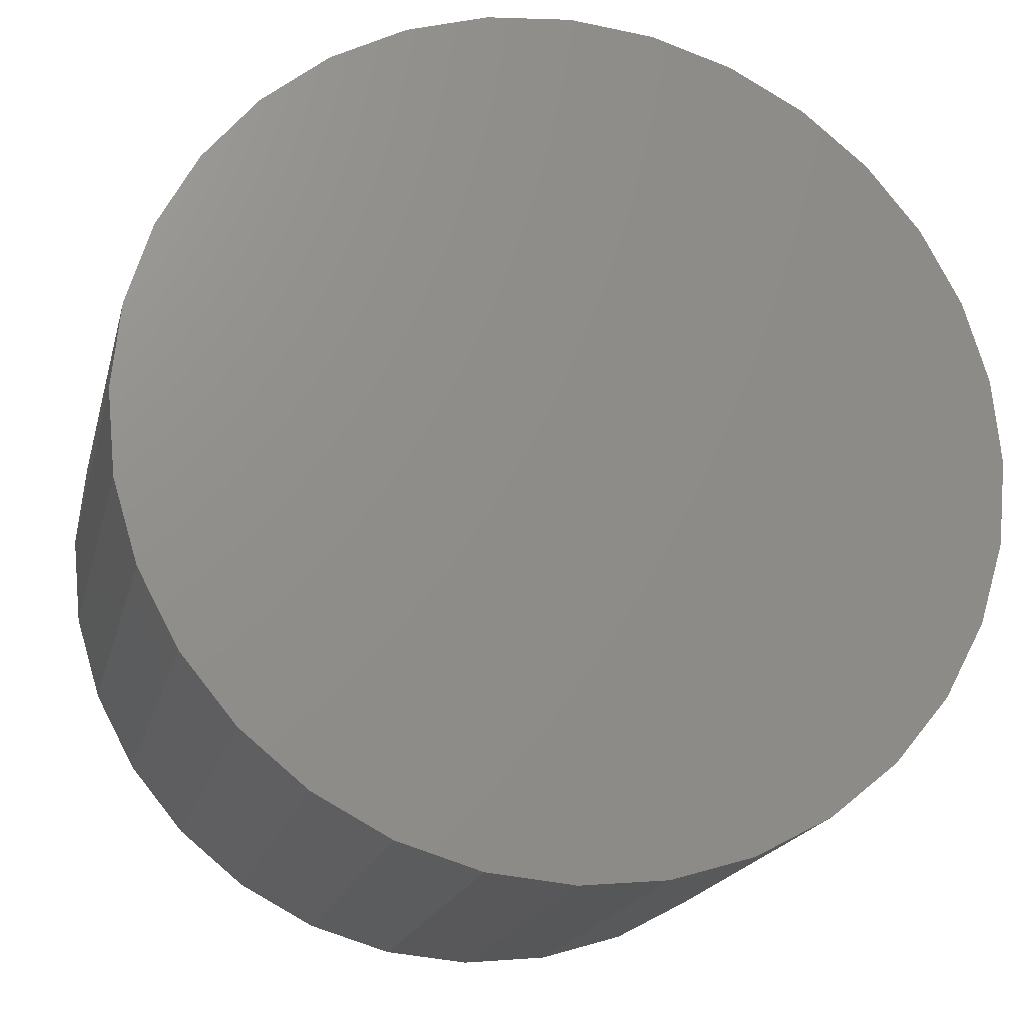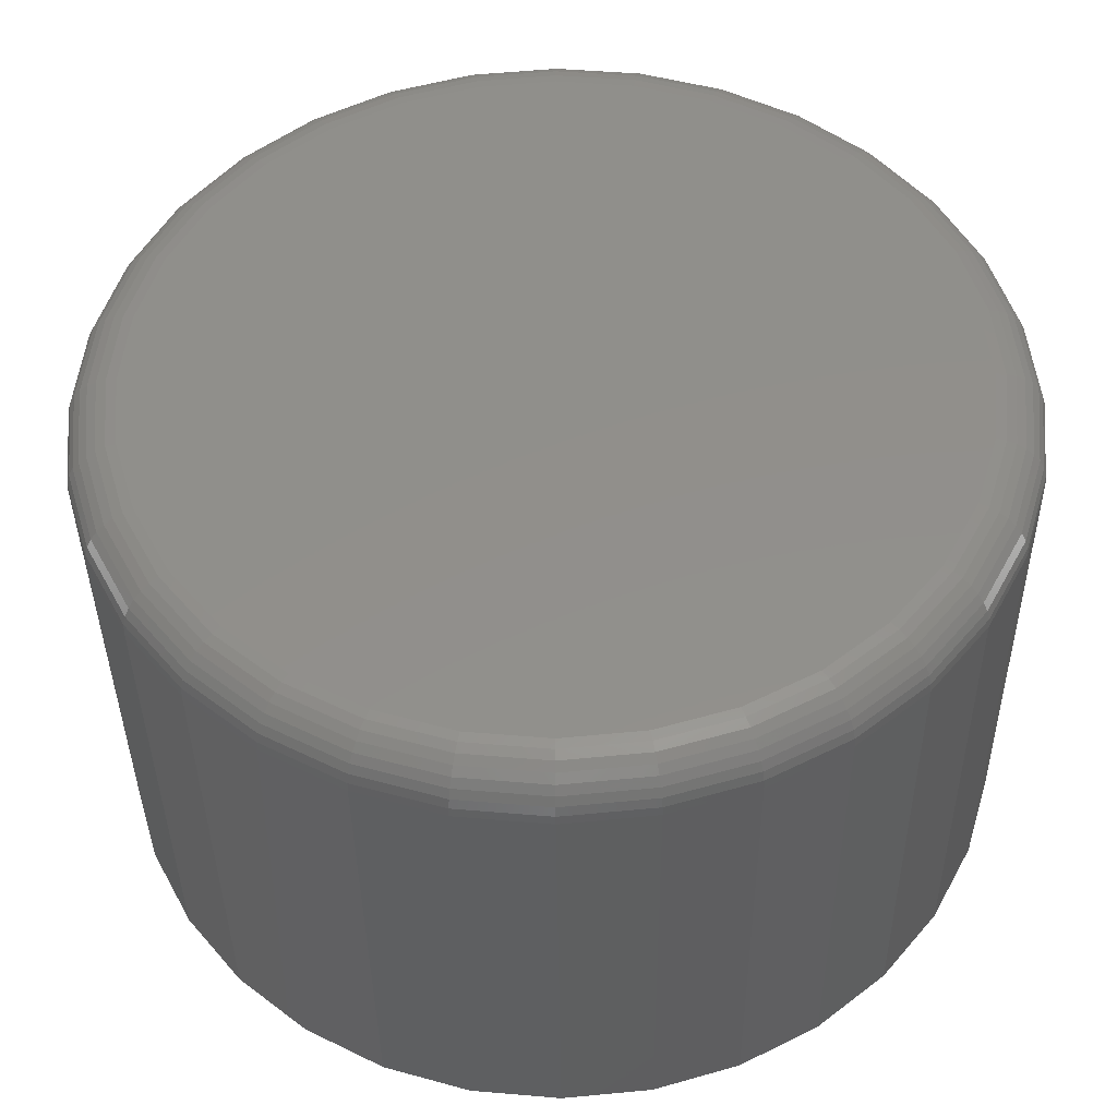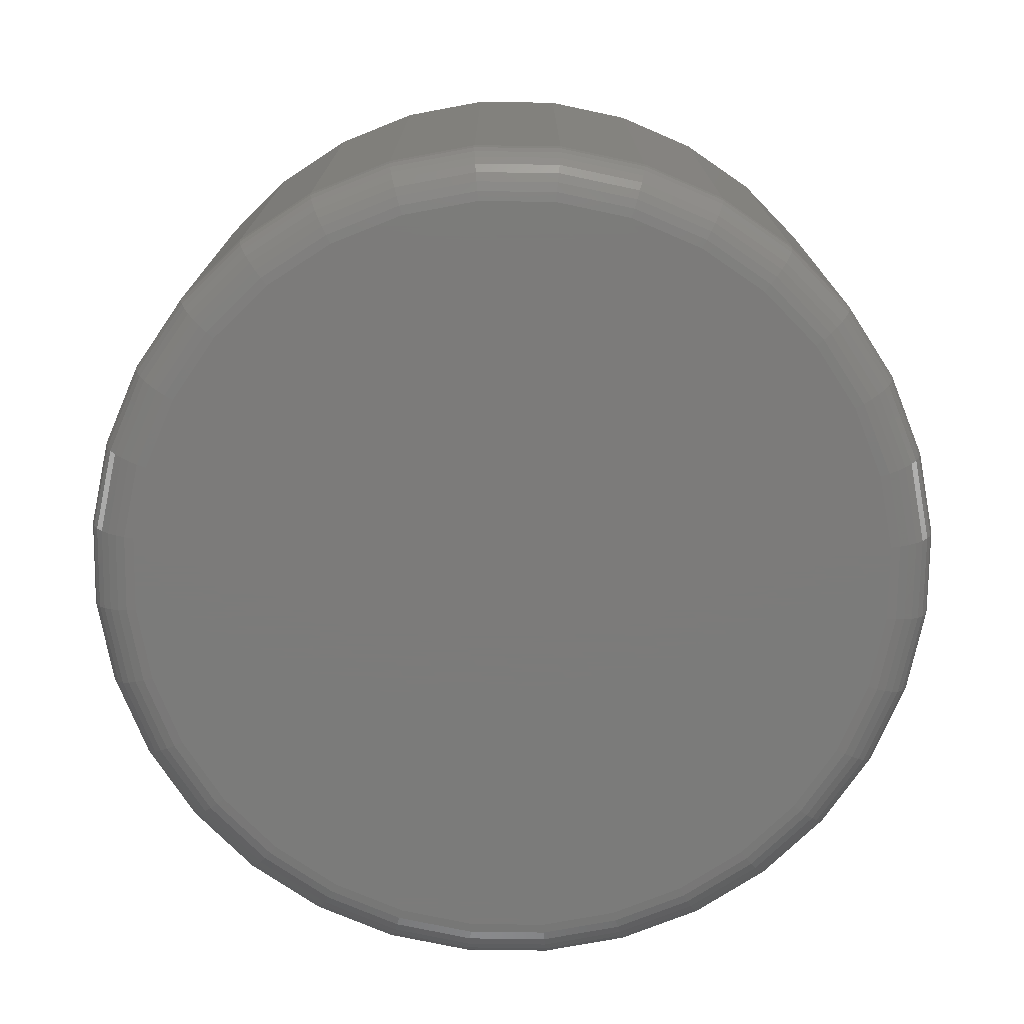
<metadata>
{"format":"stl","ext":"stl","renderer":"f3d","projection":"perspective","resolution":1024,"background":"white","views":[{"elev":-18.8,"azim":166.8,"up":"+Z"},{"elev":-38.6,"azim":0.6,"up":"+Z"},{"elev":-74.6,"azim":117.4,"up":"+Y"}]}
</metadata>
<code>
# stl→obj: 320 verts, 636 faces
v -0.01706 -0.1641 0.5674
v 0.0312 -0.1641 0.5674
v 0.007072 -0.1641 0.5697
v -0.04026 -0.1641 0.5603
v 0.0544 -0.1641 0.5603
v -0.06164 -0.1641 0.5489
v 0.07579 -0.1641 0.5489
v 0.07579 -0.1641 0.3432
v -0.04026 -0.1641 0.3318
v 0.0544 -0.1641 0.3318
v -0.01706 -0.1641 0.3247
v 0.0312 -0.1641 0.3247
v 0.007072 -0.1641 0.3224
v 0.09453 -0.1641 0.5335
v -0.08039 -0.1641 0.5335
v 0.1099 -0.1641 0.5148
v -0.09577 -0.1641 0.5148
v 0.1213 -0.1641 0.4934
v -0.1072 -0.1641 0.4934
v 0.1284 -0.1641 0.4702
v -0.1142 -0.1641 0.4702
v 0.1308 -0.1641 0.4461
v -0.1166 -0.1641 0.4461
v 0.1284 -0.1641 0.4219
v -0.1142 -0.1641 0.4219
v 0.1213 -0.1641 0.3987
v -0.1072 -0.1641 0.3987
v 0.1099 -0.1641 0.3773
v -0.09577 -0.1641 0.3773
v 0.09453 -0.1641 0.3586
v -0.08039 -0.1641 0.3586
v -0.06164 -0.1641 0.3432
v 0.1464 7.712e-17 0.4461
v 0.1464 -0.1484 0.4461
v 0.1437 7.546e-17 0.4189
v 0.1437 -0.1484 0.4189
v 0.1358 7.357e-17 0.3927
v 0.1358 -0.1484 0.3927
v 0.1229 7.152e-17 0.3687
v 0.1229 -0.1484 0.3687
v 0.1056 6.939e-17 0.3475
v 0.1056 -0.1484 0.3475
v 0.08447 6.726e-17 0.3302
v 0.08447 -0.1484 0.3302
v 0.06038 6.52e-17 0.3173
v 0.06038 -0.1484 0.3173
v 0.03425 6.331e-17 0.3094
v 0.03425 -0.1484 0.3094
v 0.007072 6.166e-17 0.3067
v 0.007072 -0.1484 0.3067
v -0.02011 6.03e-17 0.3094
v -0.02011 -0.1484 0.3094
v -0.04624 5.929e-17 0.3173
v -0.04624 -0.1484 0.3173
v -0.07032 5.866e-17 0.3302
v -0.07032 -0.1484 0.3302
v -0.09143 5.845e-17 0.3475
v -0.09143 -0.1484 0.3475
v -0.1088 5.866e-17 0.3687
v -0.1088 -0.1484 0.3687
v -0.1216 5.929e-17 0.3927
v -0.1216 -0.1484 0.3927
v -0.1296 6.03e-17 0.4189
v -0.1296 -0.1484 0.4189
v -0.1322 6.166e-17 0.4461
v -0.1322 -0.1484 0.4461
v -0.1296 6.331e-17 0.4732
v -0.1296 -0.1484 0.4732
v -0.1216 6.52e-17 0.4994
v -0.1216 -0.1484 0.4994
v -0.1088 6.726e-17 0.5234
v -0.1088 -0.1484 0.5234
v -0.09143 6.939e-17 0.5446
v -0.09143 -0.1484 0.5446
v -0.07032 7.152e-17 0.5619
v -0.07032 -0.1484 0.5619
v -0.04624 7.357e-17 0.5748
v -0.04624 -0.1484 0.5748
v -0.02011 7.546e-17 0.5827
v -0.02011 -0.1484 0.5827
v 0.007072 7.712e-17 0.5854
v 0.007072 -0.1484 0.5854
v 0.03425 7.848e-17 0.5827
v 0.03425 -0.1484 0.5827
v 0.06038 7.949e-17 0.5748
v 0.06038 -0.1484 0.5748
v 0.08447 8.012e-17 0.5619
v 0.08447 -0.1484 0.5619
v 0.1056 8.033e-17 0.5446
v 0.1056 -0.1484 0.5446
v 0.1229 8.012e-17 0.5234
v 0.1229 -0.1484 0.5234
v 0.1358 7.949e-17 0.4994
v 0.1358 -0.1484 0.4994
v 0.1437 7.848e-17 0.4732
v 0.1437 -0.1484 0.4732
v -0.1197 -0.1638 0.4461
v -0.1172 -0.1638 0.4708
v -0.1226 -0.1629 0.4461
v -0.1201 -0.1629 0.4713
v -0.1253 -0.1614 0.4461
v -0.1227 -0.1614 0.4719
v -0.1277 -0.1595 0.4461
v -0.1251 -0.1595 0.4723
v -0.1296 -0.1571 0.4461
v -0.127 -0.1571 0.4727
v -0.131 -0.1544 0.4461
v -0.1284 -0.1544 0.473
v -0.1319 -0.1515 0.4461
v -0.1293 -0.1515 0.4732
v 0.1314 -0.1638 0.4708
v 0.1338 -0.1638 0.4461
v 0.1342 -0.1629 0.4713
v 0.1367 -0.1629 0.4461
v 0.1369 -0.1614 0.4719
v 0.1394 -0.1614 0.4461
v 0.1392 -0.1595 0.4723
v 0.1418 -0.1595 0.4461
v 0.1411 -0.1571 0.4727
v 0.1437 -0.1571 0.4461
v 0.1425 -0.1544 0.473
v 0.1452 -0.1544 0.4461
v 0.1434 -0.1515 0.4732
v 0.1461 -0.1515 0.4461
v 0.1242 -0.1638 0.4946
v 0.1269 -0.1629 0.4957
v 0.1294 -0.1614 0.4967
v 0.1315 -0.1595 0.4976
v 0.1333 -0.1571 0.4984
v 0.1347 -0.1544 0.4989
v 0.1355 -0.1515 0.4992
v 0.1124 -0.1638 0.5165
v 0.1149 -0.1629 0.5181
v 0.1171 -0.1614 0.5196
v 0.1191 -0.1595 0.5209
v 0.1207 -0.1571 0.522
v 0.1219 -0.1544 0.5228
v 0.1227 -0.1515 0.5233
v 0.09669 -0.1638 0.5357
v 0.09876 -0.1629 0.5377
v 0.1007 -0.1614 0.5396
v 0.1023 -0.1595 0.5413
v 0.1037 -0.1571 0.5427
v 0.1047 -0.1544 0.5437
v 0.1054 -0.1515 0.5443
v 0.07748 -0.1638 0.5514
v 0.07911 -0.1629 0.5539
v 0.08061 -0.1614 0.5561
v 0.08193 -0.1595 0.5581
v 0.08301 -0.1571 0.5597
v 0.08381 -0.1544 0.5609
v 0.0843 -0.1515 0.5616
v 0.05557 -0.1638 0.5631
v 0.05669 -0.1629 0.5658
v 0.05773 -0.1614 0.5683
v 0.05863 -0.1595 0.5705
v 0.05938 -0.1571 0.5723
v 0.05993 -0.1544 0.5737
v 0.06027 -0.1515 0.5745
v 0.0318 -0.1638 0.5704
v 0.03237 -0.1629 0.5732
v 0.0329 -0.1614 0.5759
v 0.03336 -0.1595 0.5782
v 0.03374 -0.1571 0.5801
v 0.03402 -0.1544 0.5815
v 0.03419 -0.1515 0.5824
v 0.007072 -0.1638 0.5728
v 0.007072 -0.1629 0.5757
v 0.007072 -0.1614 0.5784
v 0.007072 -0.1595 0.5808
v 0.007072 -0.1571 0.5827
v 0.007072 -0.1544 0.5842
v 0.007072 -0.1515 0.5851
v -0.01765 -0.1638 0.5704
v -0.01822 -0.1629 0.5732
v -0.01875 -0.1614 0.5759
v -0.01921 -0.1595 0.5782
v -0.01959 -0.1571 0.5801
v -0.01987 -0.1544 0.5815
v -0.02005 -0.1515 0.5824
v -0.04143 -0.1638 0.5631
v -0.04255 -0.1629 0.5658
v -0.04358 -0.1614 0.5683
v -0.04449 -0.1595 0.5705
v -0.04523 -0.1571 0.5723
v -0.04578 -0.1544 0.5737
v -0.04612 -0.1515 0.5745
v -0.06334 -0.1638 0.5514
v -0.06496 -0.1629 0.5539
v -0.06647 -0.1614 0.5561
v -0.06778 -0.1595 0.5581
v -0.06886 -0.1571 0.5597
v -0.06966 -0.1544 0.5609
v -0.07016 -0.1515 0.5616
v -0.08254 -0.1638 0.5357
v -0.08461 -0.1629 0.5377
v -0.08652 -0.1614 0.5396
v -0.0882 -0.1595 0.5413
v -0.08957 -0.1571 0.5427
v -0.09059 -0.1544 0.5437
v -0.09122 -0.1515 0.5443
v -0.0983 -0.1638 0.5165
v -0.1007 -0.1629 0.5181
v -0.103 -0.1614 0.5196
v -0.105 -0.1595 0.5209
v -0.1066 -0.1571 0.522
v -0.1078 -0.1544 0.5228
v -0.1085 -0.1515 0.5233
v -0.11 -0.1638 0.4946
v -0.1127 -0.1629 0.4957
v -0.1152 -0.1614 0.4967
v -0.1174 -0.1595 0.4976
v -0.1192 -0.1571 0.4984
v -0.1205 -0.1544 0.4989
v -0.1214 -0.1515 0.4992
v 0.1314 -0.1638 0.4213
v 0.1342 -0.1629 0.4208
v 0.1369 -0.1614 0.4202
v 0.1392 -0.1595 0.4198
v 0.1411 -0.1571 0.4194
v 0.1425 -0.1544 0.4191
v 0.1434 -0.1515 0.4189
v -0.1172 -0.1638 0.4213
v -0.1201 -0.1629 0.4208
v -0.1227 -0.1614 0.4202
v -0.1251 -0.1595 0.4198
v -0.127 -0.1571 0.4194
v -0.1284 -0.1544 0.4191
v -0.1293 -0.1515 0.4189
v -0.11 -0.1638 0.3976
v -0.1127 -0.1629 0.3964
v -0.1152 -0.1614 0.3954
v -0.1174 -0.1595 0.3945
v -0.1192 -0.1571 0.3937
v -0.1205 -0.1544 0.3932
v -0.1214 -0.1515 0.3929
v -0.0983 -0.1638 0.3756
v -0.1007 -0.1629 0.374
v -0.103 -0.1614 0.3725
v -0.105 -0.1595 0.3712
v -0.1066 -0.1571 0.3701
v -0.1078 -0.1544 0.3693
v -0.1085 -0.1515 0.3688
v -0.08254 -0.1638 0.3564
v -0.08461 -0.1629 0.3544
v -0.08652 -0.1614 0.3525
v -0.0882 -0.1595 0.3508
v -0.08957 -0.1571 0.3494
v -0.09059 -0.1544 0.3484
v -0.09122 -0.1515 0.3478
v -0.06334 -0.1638 0.3407
v -0.06496 -0.1629 0.3382
v -0.06647 -0.1614 0.336
v -0.06778 -0.1595 0.334
v -0.06886 -0.1571 0.3324
v -0.06966 -0.1544 0.3312
v -0.07016 -0.1515 0.3305
v -0.04143 -0.1638 0.329
v -0.04255 -0.1629 0.3263
v -0.04358 -0.1614 0.3238
v -0.04449 -0.1595 0.3216
v -0.04523 -0.1571 0.3198
v -0.04578 -0.1544 0.3184
v -0.04612 -0.1515 0.3176
v -0.01765 -0.1638 0.3218
v -0.01822 -0.1629 0.3189
v -0.01875 -0.1614 0.3162
v -0.01921 -0.1595 0.3139
v -0.01959 -0.1571 0.312
v -0.01987 -0.1544 0.3106
v -0.02005 -0.1515 0.3097
v 0.007072 -0.1638 0.3193
v 0.007072 -0.1629 0.3164
v 0.007072 -0.1614 0.3137
v 0.007072 -0.1595 0.3113
v 0.007072 -0.1571 0.3094
v 0.007072 -0.1544 0.3079
v 0.007072 -0.1515 0.307
v 0.0318 -0.1638 0.3218
v 0.03237 -0.1629 0.3189
v 0.0329 -0.1614 0.3162
v 0.03336 -0.1595 0.3139
v 0.03374 -0.1571 0.312
v 0.03402 -0.1544 0.3106
v 0.03419 -0.1515 0.3097
v 0.05557 -0.1638 0.329
v 0.05669 -0.1629 0.3263
v 0.05773 -0.1614 0.3238
v 0.05863 -0.1595 0.3216
v 0.05938 -0.1571 0.3198
v 0.05993 -0.1544 0.3184
v 0.06027 -0.1515 0.3176
v 0.07748 -0.1638 0.3407
v 0.07911 -0.1629 0.3382
v 0.08061 -0.1614 0.336
v 0.08193 -0.1595 0.334
v 0.08301 -0.1571 0.3324
v 0.08381 -0.1544 0.3312
v 0.0843 -0.1515 0.3305
v 0.09669 -0.1638 0.3564
v 0.09876 -0.1629 0.3544
v 0.1007 -0.1614 0.3525
v 0.1023 -0.1595 0.3508
v 0.1037 -0.1571 0.3494
v 0.1047 -0.1544 0.3484
v 0.1054 -0.1515 0.3478
v 0.1124 -0.1638 0.3756
v 0.1149 -0.1629 0.374
v 0.1171 -0.1614 0.3725
v 0.1191 -0.1595 0.3712
v 0.1207 -0.1571 0.3701
v 0.1219 -0.1544 0.3693
v 0.1227 -0.1515 0.3688
v 0.1242 -0.1638 0.3976
v 0.1269 -0.1629 0.3964
v 0.1294 -0.1614 0.3954
v 0.1315 -0.1595 0.3945
v 0.1333 -0.1571 0.3937
v 0.1347 -0.1544 0.3932
v 0.1355 -0.1515 0.3929
f 1 2 3
f 2 1 4
f 2 4 5
f 5 4 6
f 5 6 7
f 8 9 10
f 10 9 11
f 10 11 12
f 12 11 13
f 7 6 14
f 14 6 15
f 14 15 16
f 16 15 17
f 16 17 18
f 18 17 19
f 18 19 20
f 20 19 21
f 20 21 22
f 22 21 23
f 22 23 24
f 24 23 25
f 24 25 26
f 26 25 27
f 26 27 28
f 28 27 29
f 28 29 30
f 30 29 31
f 30 31 8
f 8 31 32
f 8 32 9
f 33 34 35
f 35 34 36
f 35 36 37
f 37 36 38
f 37 38 39
f 39 38 40
f 39 40 41
f 41 40 42
f 41 42 43
f 43 42 44
f 43 44 45
f 45 44 46
f 45 46 47
f 47 46 48
f 47 48 49
f 49 48 50
f 49 50 51
f 51 50 52
f 51 52 53
f 53 52 54
f 53 54 55
f 55 54 56
f 55 56 57
f 57 56 58
f 57 58 59
f 59 58 60
f 59 60 61
f 61 60 62
f 61 62 63
f 63 62 64
f 63 64 65
f 65 64 66
f 65 66 67
f 67 66 68
f 67 68 69
f 69 68 70
f 69 70 71
f 71 70 72
f 71 72 73
f 73 72 74
f 73 74 75
f 75 74 76
f 75 76 77
f 77 76 78
f 77 78 79
f 79 78 80
f 79 80 81
f 81 80 82
f 81 82 83
f 83 82 84
f 83 84 85
f 85 84 86
f 85 86 87
f 87 86 88
f 87 88 89
f 89 88 90
f 89 90 91
f 91 90 92
f 91 92 93
f 93 92 94
f 93 94 95
f 95 94 96
f 95 96 33
f 33 96 34
f 23 21 97
f 97 21 98
f 97 98 99
f 99 98 100
f 99 100 101
f 101 100 102
f 101 102 103
f 103 102 104
f 103 104 105
f 105 104 106
f 105 106 107
f 107 106 108
f 107 108 109
f 109 108 110
f 109 110 66
f 66 110 68
f 20 22 111
f 111 22 112
f 111 112 113
f 113 112 114
f 113 114 115
f 115 114 116
f 115 116 117
f 117 116 118
f 117 118 119
f 119 118 120
f 119 120 121
f 121 120 122
f 121 122 123
f 123 122 124
f 123 124 96
f 96 124 34
f 18 20 125
f 125 20 111
f 125 111 126
f 126 111 113
f 126 113 127
f 127 113 115
f 127 115 128
f 128 115 117
f 128 117 129
f 129 117 119
f 129 119 130
f 130 119 121
f 130 121 131
f 131 121 123
f 131 123 94
f 94 123 96
f 16 18 132
f 132 18 125
f 132 125 133
f 133 125 126
f 133 126 134
f 134 126 127
f 134 127 135
f 135 127 128
f 135 128 136
f 136 128 129
f 136 129 137
f 137 129 130
f 137 130 138
f 138 130 131
f 138 131 92
f 92 131 94
f 14 16 139
f 139 16 132
f 139 132 140
f 140 132 133
f 140 133 141
f 141 133 134
f 141 134 142
f 142 134 135
f 142 135 143
f 143 135 136
f 143 136 144
f 144 136 137
f 144 137 145
f 145 137 138
f 145 138 90
f 90 138 92
f 7 14 146
f 146 14 139
f 146 139 147
f 147 139 140
f 147 140 148
f 148 140 141
f 148 141 149
f 149 141 142
f 149 142 150
f 150 142 143
f 150 143 151
f 151 143 144
f 151 144 152
f 152 144 145
f 152 145 88
f 88 145 90
f 5 7 153
f 153 7 146
f 153 146 154
f 154 146 147
f 154 147 155
f 155 147 148
f 155 148 156
f 156 148 149
f 156 149 157
f 157 149 150
f 157 150 158
f 158 150 151
f 158 151 159
f 159 151 152
f 159 152 86
f 86 152 88
f 2 5 160
f 160 5 153
f 160 153 161
f 161 153 154
f 161 154 162
f 162 154 155
f 162 155 163
f 163 155 156
f 163 156 164
f 164 156 157
f 164 157 165
f 165 157 158
f 165 158 166
f 166 158 159
f 166 159 84
f 84 159 86
f 3 2 167
f 167 2 160
f 167 160 168
f 168 160 161
f 168 161 169
f 169 161 162
f 169 162 170
f 170 162 163
f 170 163 171
f 171 163 164
f 171 164 172
f 172 164 165
f 172 165 173
f 173 165 166
f 173 166 82
f 82 166 84
f 1 3 174
f 174 3 167
f 174 167 175
f 175 167 168
f 175 168 176
f 176 168 169
f 176 169 177
f 177 169 170
f 177 170 178
f 178 170 171
f 178 171 179
f 179 171 172
f 179 172 180
f 180 172 173
f 180 173 80
f 80 173 82
f 4 1 181
f 181 1 174
f 181 174 182
f 182 174 175
f 182 175 183
f 183 175 176
f 183 176 184
f 184 176 177
f 184 177 185
f 185 177 178
f 185 178 186
f 186 178 179
f 186 179 187
f 187 179 180
f 187 180 78
f 78 180 80
f 6 4 188
f 188 4 181
f 188 181 189
f 189 181 182
f 189 182 190
f 190 182 183
f 190 183 191
f 191 183 184
f 191 184 192
f 192 184 185
f 192 185 193
f 193 185 186
f 193 186 194
f 194 186 187
f 194 187 76
f 76 187 78
f 15 6 195
f 195 6 188
f 195 188 196
f 196 188 189
f 196 189 197
f 197 189 190
f 197 190 198
f 198 190 191
f 198 191 199
f 199 191 192
f 199 192 200
f 200 192 193
f 200 193 201
f 201 193 194
f 201 194 74
f 74 194 76
f 17 15 202
f 202 15 195
f 202 195 203
f 203 195 196
f 203 196 204
f 204 196 197
f 204 197 205
f 205 197 198
f 205 198 206
f 206 198 199
f 206 199 207
f 207 199 200
f 207 200 208
f 208 200 201
f 208 201 72
f 72 201 74
f 19 17 209
f 209 17 202
f 209 202 210
f 210 202 203
f 210 203 211
f 211 203 204
f 211 204 212
f 212 204 205
f 212 205 213
f 213 205 206
f 213 206 214
f 214 206 207
f 214 207 215
f 215 207 208
f 215 208 70
f 70 208 72
f 21 19 98
f 98 19 209
f 98 209 100
f 100 209 210
f 100 210 102
f 102 210 211
f 102 211 104
f 104 211 212
f 104 212 106
f 106 212 213
f 106 213 108
f 108 213 214
f 108 214 110
f 110 214 215
f 110 215 68
f 68 215 70
f 22 24 112
f 112 24 216
f 112 216 114
f 114 216 217
f 114 217 116
f 116 217 218
f 116 218 118
f 118 218 219
f 118 219 120
f 120 219 220
f 120 220 122
f 122 220 221
f 122 221 124
f 124 221 222
f 124 222 34
f 34 222 36
f 25 23 223
f 223 23 97
f 223 97 224
f 224 97 99
f 224 99 225
f 225 99 101
f 225 101 226
f 226 101 103
f 226 103 227
f 227 103 105
f 227 105 228
f 228 105 107
f 228 107 229
f 229 107 109
f 229 109 64
f 64 109 66
f 27 25 230
f 230 25 223
f 230 223 231
f 231 223 224
f 231 224 232
f 232 224 225
f 232 225 233
f 233 225 226
f 233 226 234
f 234 226 227
f 234 227 235
f 235 227 228
f 235 228 236
f 236 228 229
f 236 229 62
f 62 229 64
f 29 27 237
f 237 27 230
f 237 230 238
f 238 230 231
f 238 231 239
f 239 231 232
f 239 232 240
f 240 232 233
f 240 233 241
f 241 233 234
f 241 234 242
f 242 234 235
f 242 235 243
f 243 235 236
f 243 236 60
f 60 236 62
f 31 29 244
f 244 29 237
f 244 237 245
f 245 237 238
f 245 238 246
f 246 238 239
f 246 239 247
f 247 239 240
f 247 240 248
f 248 240 241
f 248 241 249
f 249 241 242
f 249 242 250
f 250 242 243
f 250 243 58
f 58 243 60
f 32 31 251
f 251 31 244
f 251 244 252
f 252 244 245
f 252 245 253
f 253 245 246
f 253 246 254
f 254 246 247
f 254 247 255
f 255 247 248
f 255 248 256
f 256 248 249
f 256 249 257
f 257 249 250
f 257 250 56
f 56 250 58
f 9 32 258
f 258 32 251
f 258 251 259
f 259 251 252
f 259 252 260
f 260 252 253
f 260 253 261
f 261 253 254
f 261 254 262
f 262 254 255
f 262 255 263
f 263 255 256
f 263 256 264
f 264 256 257
f 264 257 54
f 54 257 56
f 11 9 265
f 265 9 258
f 265 258 266
f 266 258 259
f 266 259 267
f 267 259 260
f 267 260 268
f 268 260 261
f 268 261 269
f 269 261 262
f 269 262 270
f 270 262 263
f 270 263 271
f 271 263 264
f 271 264 52
f 52 264 54
f 13 11 272
f 272 11 265
f 272 265 273
f 273 265 266
f 273 266 274
f 274 266 267
f 274 267 275
f 275 267 268
f 275 268 276
f 276 268 269
f 276 269 277
f 277 269 270
f 277 270 278
f 278 270 271
f 278 271 50
f 50 271 52
f 12 13 279
f 279 13 272
f 279 272 280
f 280 272 273
f 280 273 281
f 281 273 274
f 281 274 282
f 282 274 275
f 282 275 283
f 283 275 276
f 283 276 284
f 284 276 277
f 284 277 285
f 285 277 278
f 285 278 48
f 48 278 50
f 10 12 286
f 286 12 279
f 286 279 287
f 287 279 280
f 287 280 288
f 288 280 281
f 288 281 289
f 289 281 282
f 289 282 290
f 290 282 283
f 290 283 291
f 291 283 284
f 291 284 292
f 292 284 285
f 292 285 46
f 46 285 48
f 8 10 293
f 293 10 286
f 293 286 294
f 294 286 287
f 294 287 295
f 295 287 288
f 295 288 296
f 296 288 289
f 296 289 297
f 297 289 290
f 297 290 298
f 298 290 291
f 298 291 299
f 299 291 292
f 299 292 44
f 44 292 46
f 30 8 300
f 300 8 293
f 300 293 301
f 301 293 294
f 301 294 302
f 302 294 295
f 302 295 303
f 303 295 296
f 303 296 304
f 304 296 297
f 304 297 305
f 305 297 298
f 305 298 306
f 306 298 299
f 306 299 42
f 42 299 44
f 28 30 307
f 307 30 300
f 307 300 308
f 308 300 301
f 308 301 309
f 309 301 302
f 309 302 310
f 310 302 303
f 310 303 311
f 311 303 304
f 311 304 312
f 312 304 305
f 312 305 313
f 313 305 306
f 313 306 40
f 40 306 42
f 26 28 314
f 314 28 307
f 314 307 315
f 315 307 308
f 315 308 316
f 316 308 309
f 316 309 317
f 317 309 310
f 317 310 318
f 318 310 311
f 318 311 319
f 319 311 312
f 319 312 320
f 320 312 313
f 320 313 38
f 38 313 40
f 24 26 216
f 216 26 314
f 216 314 217
f 217 314 315
f 217 315 218
f 218 315 316
f 218 316 219
f 219 316 317
f 219 317 220
f 220 317 318
f 220 318 221
f 221 318 319
f 221 319 222
f 222 319 320
f 222 320 36
f 36 320 38
f 81 83 79
f 77 79 83
f 85 77 83
f 47 51 45
f 49 51 47
f 51 53 45
f 45 53 55
f 45 55 43
f 43 55 57
f 43 57 41
f 41 57 59
f 41 59 39
f 39 59 61
f 39 61 37
f 37 61 63
f 37 63 35
f 35 63 65
f 35 65 33
f 33 65 67
f 33 67 95
f 95 67 69
f 95 69 93
f 93 69 71
f 93 71 91
f 91 71 73
f 91 73 89
f 89 73 75
f 89 75 87
f 87 75 77
f 87 77 85

</code>
